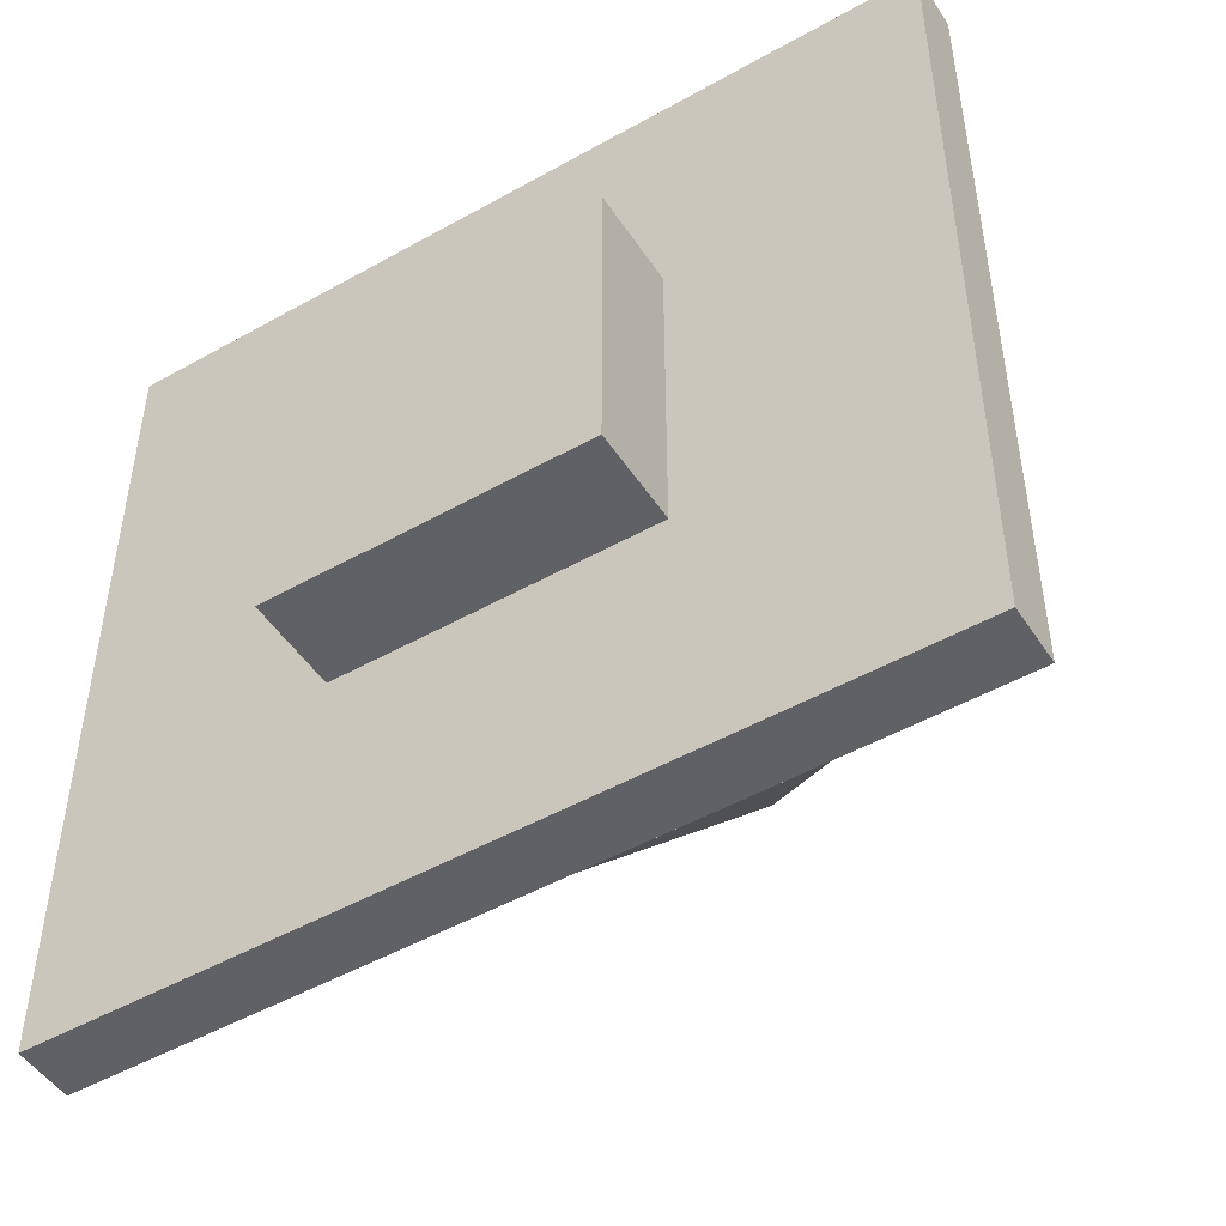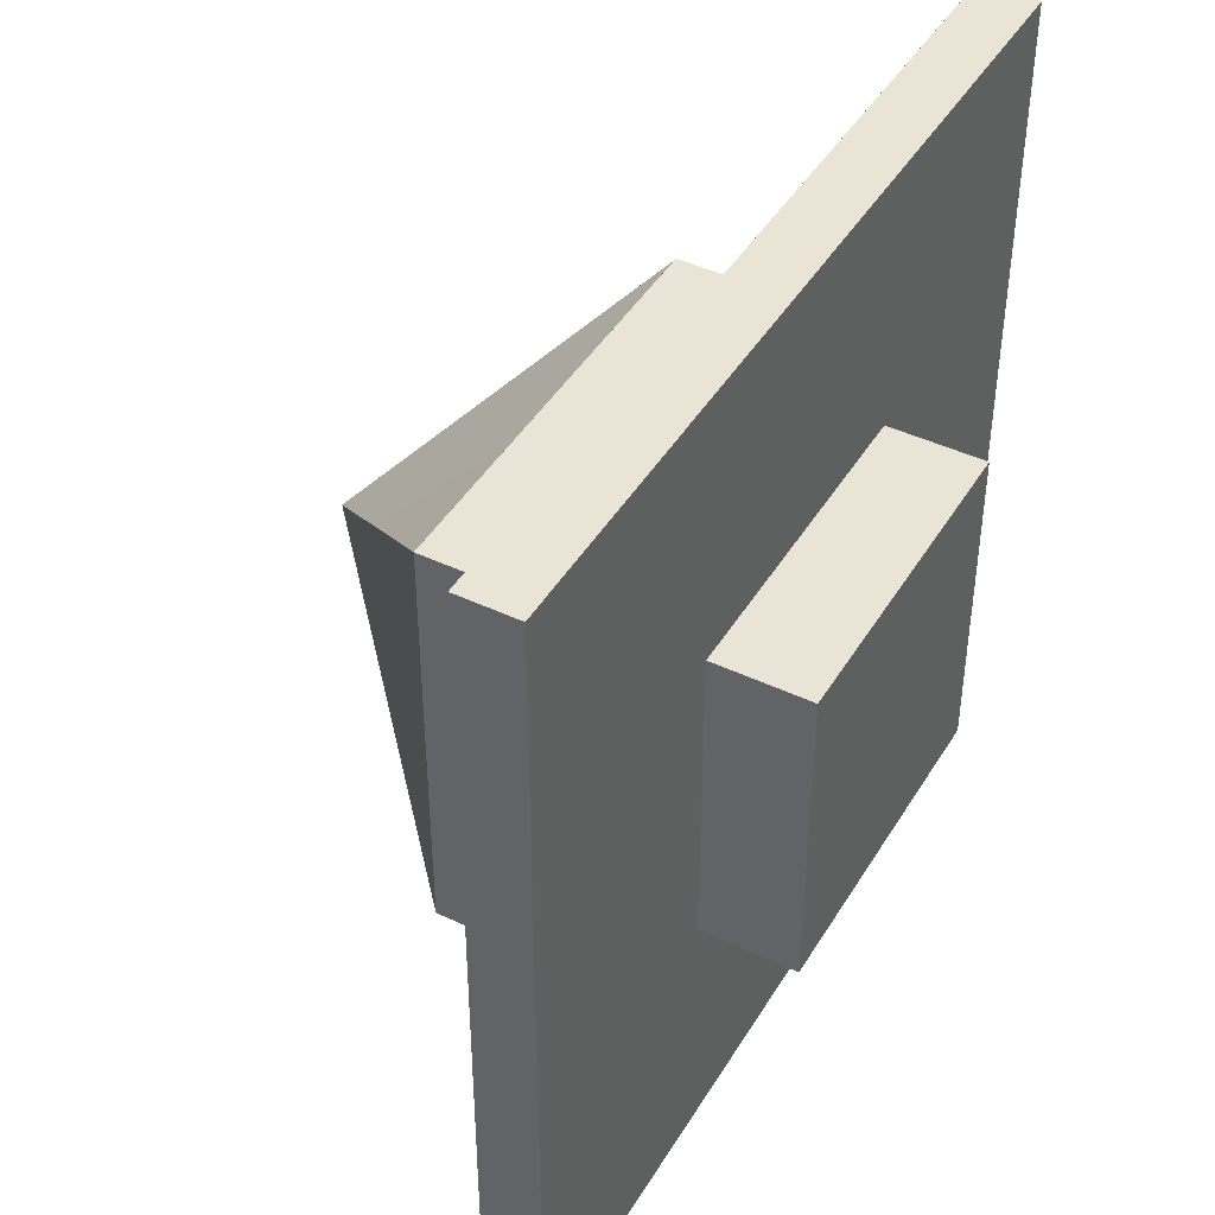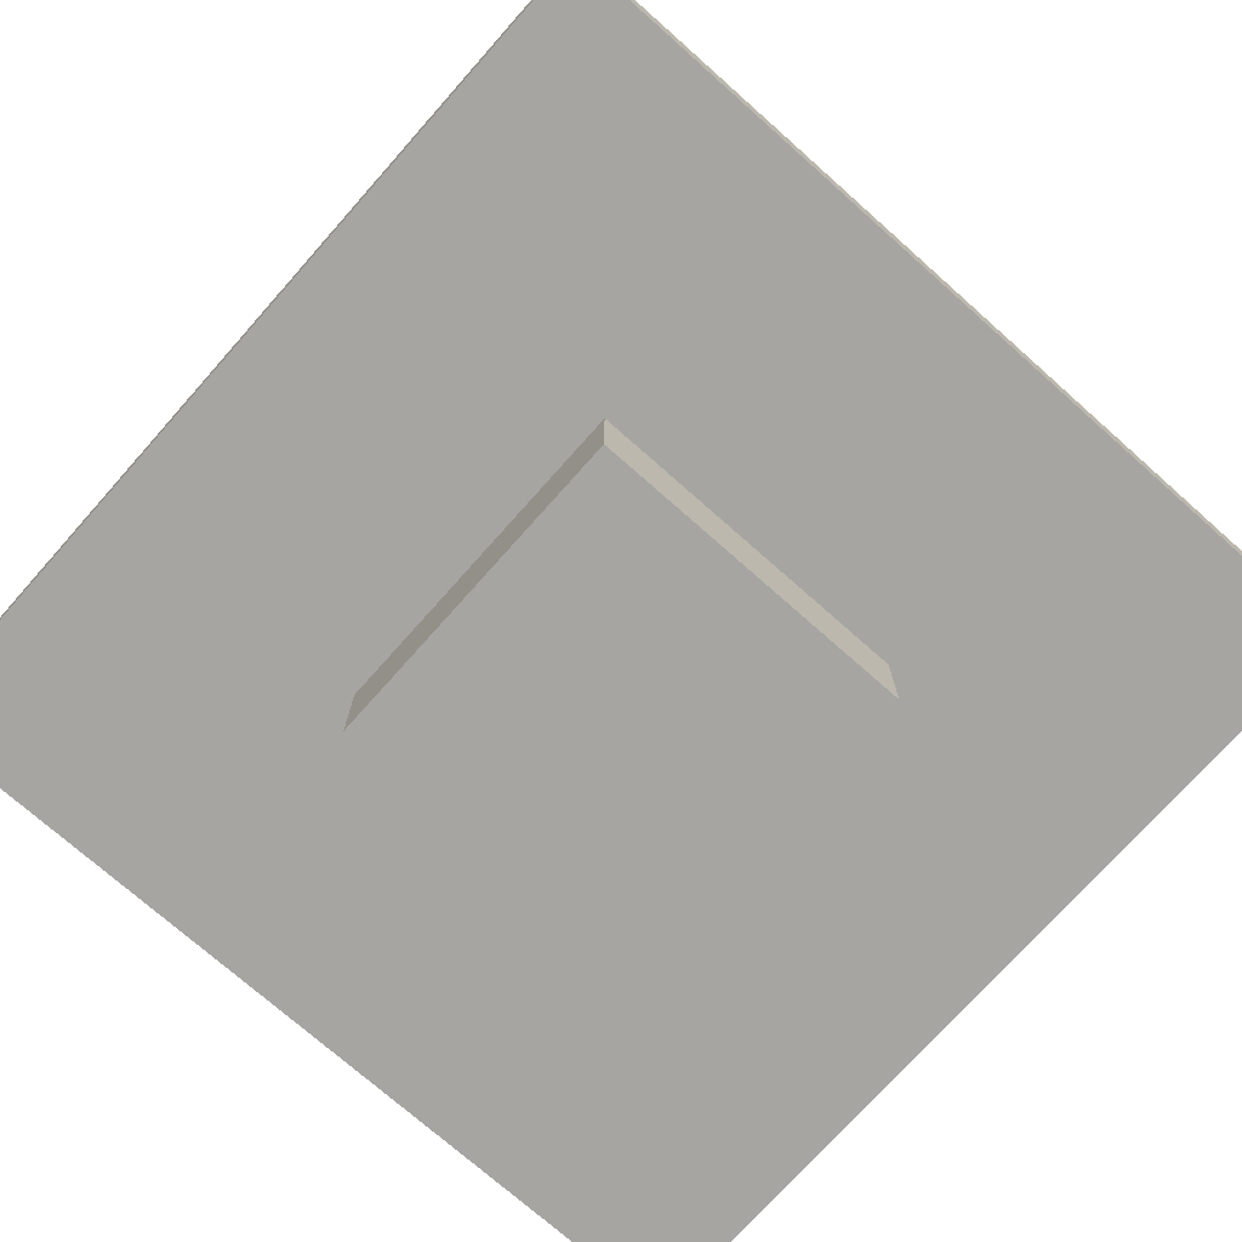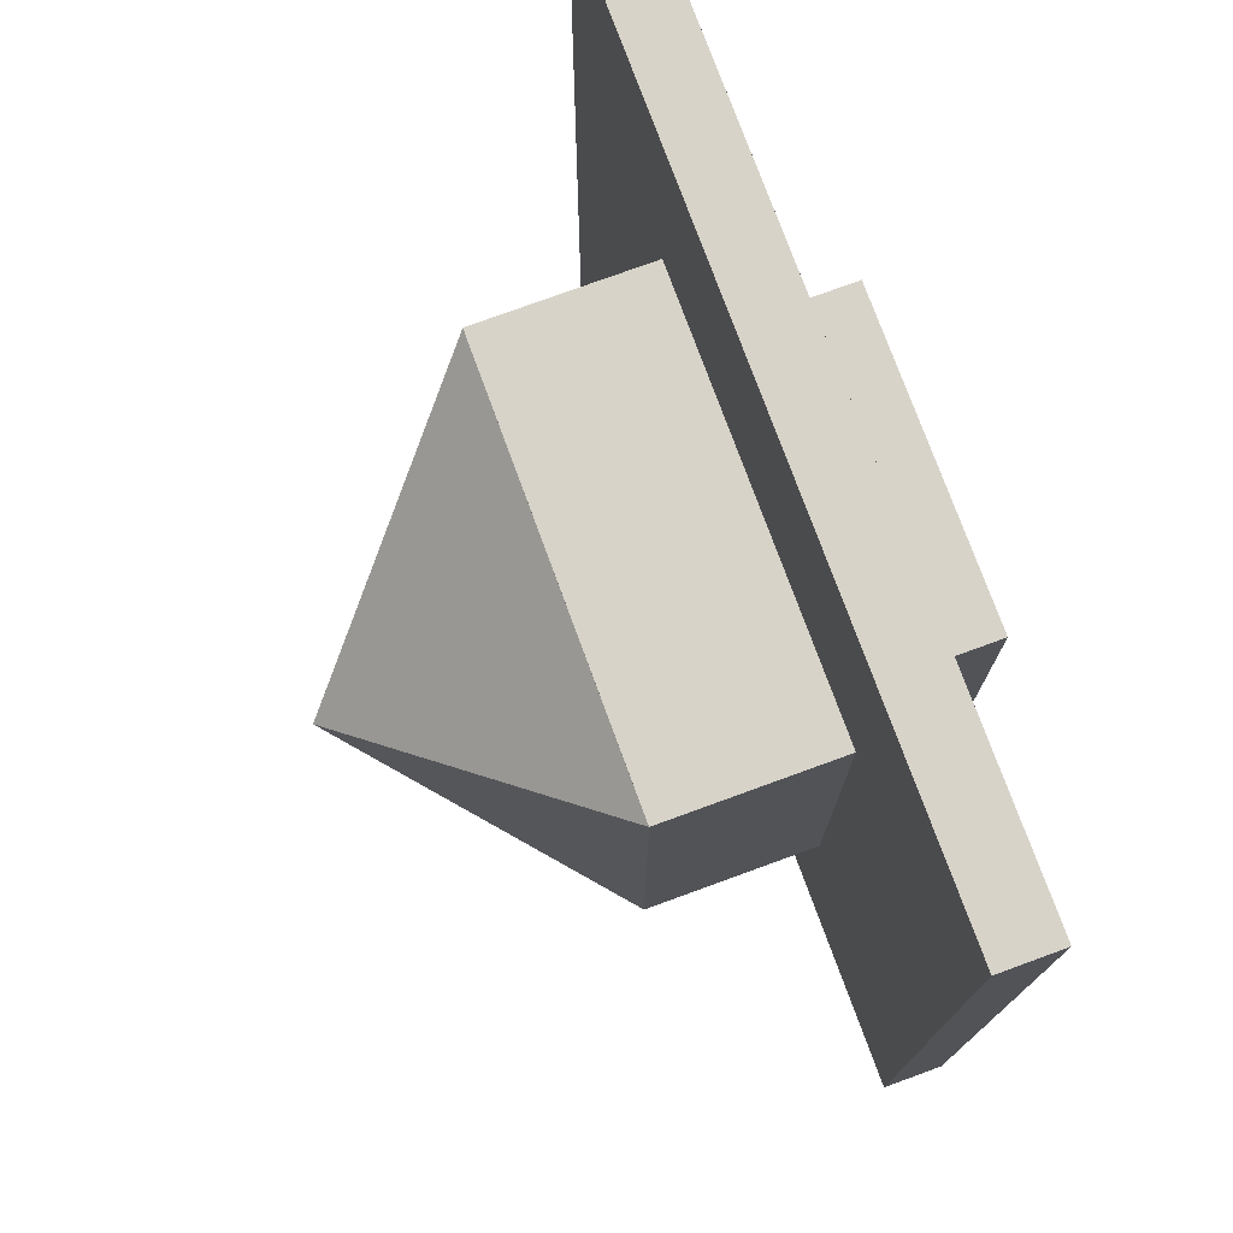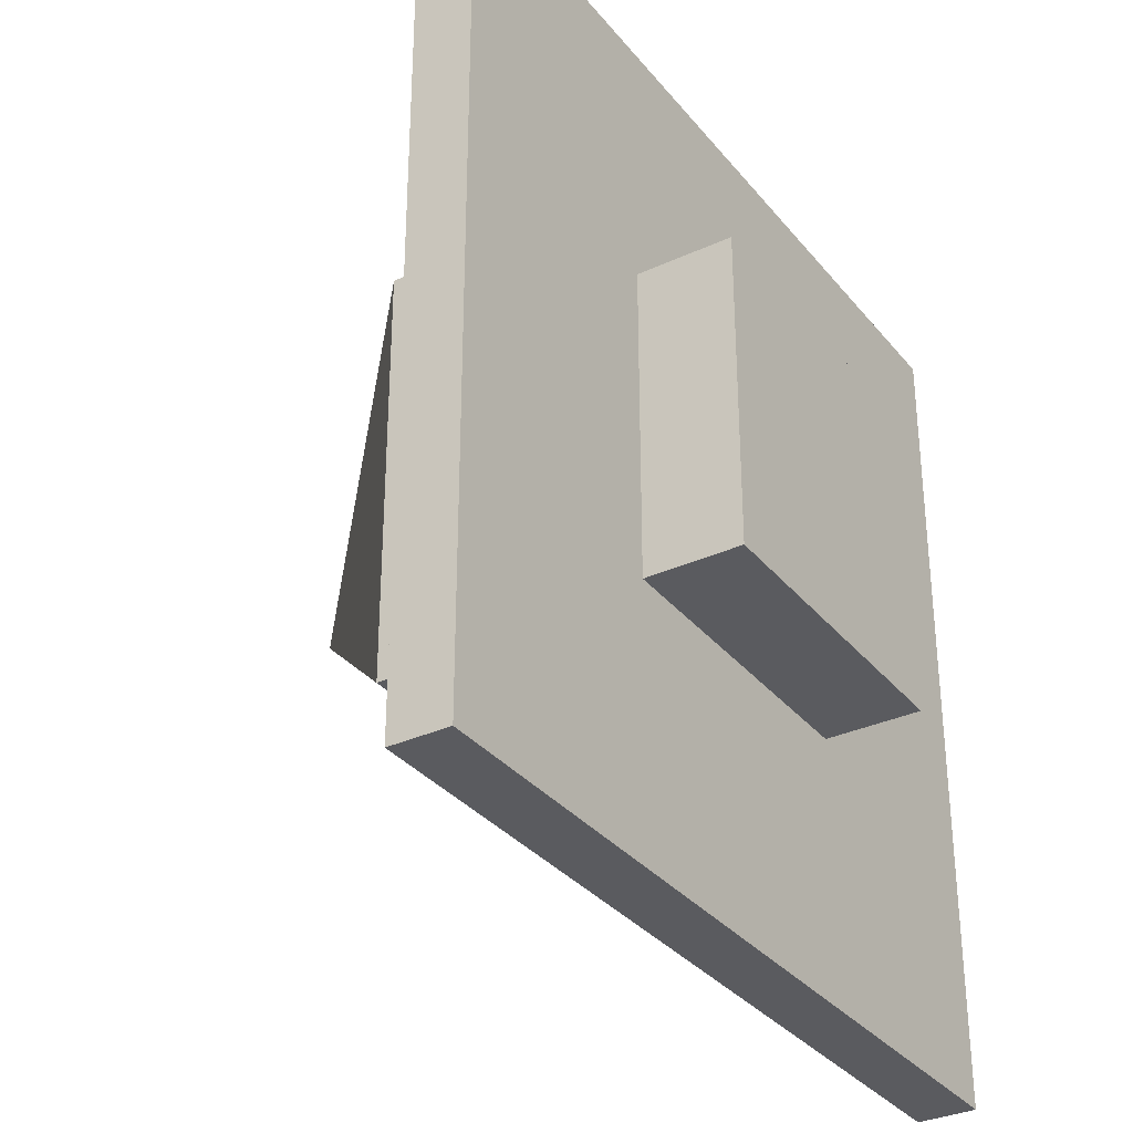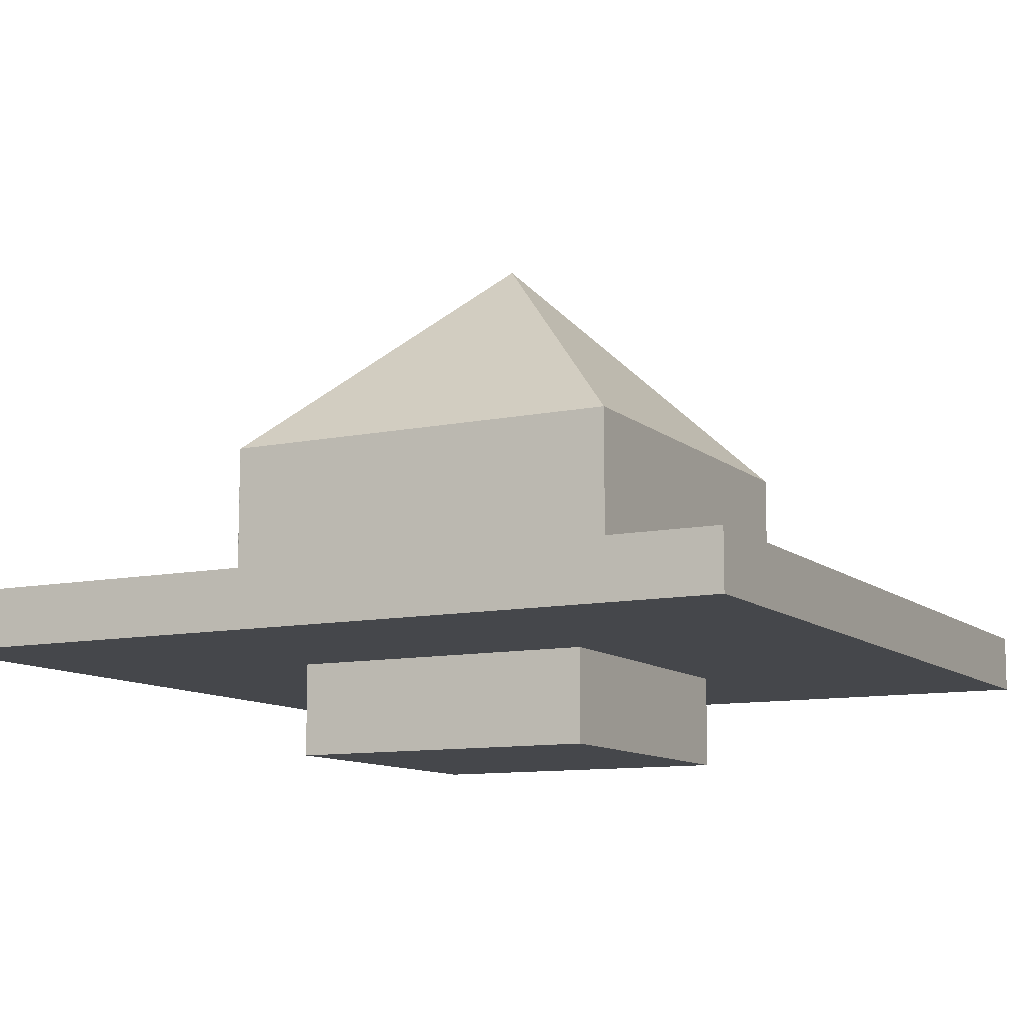
<metadata>
{"format":"obj","ext":"obj","renderer":"f3d","projection":"perspective","resolution":1024,"background":"white","views":[{"elev":-49.0,"azim":32.0,"up":"+Z"},{"elev":43.8,"azim":-60.8,"up":"+Z"},{"elev":-73.6,"azim":48.4,"up":"+Y"},{"elev":76.0,"azim":-110.1,"up":"+Z"},{"elev":-32.8,"azim":-57.5,"up":"+Z"},{"elev":-10.5,"azim":117.7,"up":"+Y"}]}
</metadata>
<code>
g default
v -2.452 1.705 -4.294
v -2.45 1.705 -4.294
v -2.449 1.705 -4.295
v -2.449 1.707 -4.295
v -2.45 1.707 -4.295
v -2.45 1.707 -4.297
v -2.45 1.705 -4.297
v -2.452 1.705 -4.295
v 2.372 1.705 -4.294
v 2.372 1.705 -4.295
v 2.37 1.705 -4.297
v 2.37 1.707 -4.297
v 2.37 1.707 -4.295
v 2.37 2.379 -4.296
v 2.369 1.707 -4.295
v 2.369 1.705 -4.295
v 2.37 1.705 -4.294
v -2.45 3.611 -4.296
v -2.45 3.611 -4.298
v -2.45 3.61 -4.297
v -2.45 3.609 -4.297
v -2.45 3.609 -4.295
v -2.449 3.609 -4.295
v -2.449 3.61 -4.295
v -2.448 3.611 -4.296
v 2.37 3.61 -4.297
v 2.369 3.61 -4.297
v 2.369 3.61 -4.295
v 2.369 3.608 -4.295
v 2.37 3.608 -4.295
v 2.37 3.608 -4.297
v -2.45 3.611 -9.115
v -2.448 3.611 -9.115
v -2.449 3.61 -9.116
v -2.449 3.609 -9.116
v -2.45 3.609 -9.116
v -2.45 3.609 -9.115
v -2.45 3.61 -9.115
v -2.45 3.611 -9.114
v 2.37 3.61 -9.115
v 2.37 3.609 -9.115
v 2.37 3.609 -9.116
v 2.369 3.609 -9.116
v 2.369 3.61 -9.116
v 2.368 3.611 -9.115
v 2.369 3.611 -9.115
v 2.369 3.611 -9.114
v -2.452 1.705 -9.118
v -2.452 1.705 -9.116
v -2.45 1.705 -9.115
v -2.45 1.707 -9.115
v -2.45 1.707 -9.116
v -2.449 1.707 -9.116
v -2.449 1.705 -9.116
v -2.45 1.705 -9.118
v 2.372 1.705 -9.118
v 2.37 1.705 -9.118
v 2.369 1.705 -9.116
v 2.369 1.707 -9.116
v 2.37 1.707 -9.116
v 2.37 1.707 -9.115
v 2.37 1.705 -9.115
v 2.372 1.705 -9.116
v 2.37 3.609 -4.302
v 2.37 3.609 -4.303
v 2.37 3.61 -4.303
v 2.37 3.611 -4.304
v 2.37 3.611 -4.302
v 2.37 3.611 -4.301
v 2.37 3.61 -4.3
v 2.37 3.609 -4.301
v -2.452 1.042 -9.117
v -2.45 1.042 -9.117
v -2.449 1.042 -9.116
v -2.448 1.042 -9.115
v -2.449 1.042 -9.115
v -2.449 1.042 -9.113
v -2.45 1.042 -9.115
v -2.452 1.042 -9.116
v 2.372 1.042 -9.117
v 2.372 1.042 -9.116
v 2.37 1.042 -9.115
v 2.369 1.042 -9.113
v 2.369 1.042 -9.115
v 2.368 1.042 -9.115
v 2.369 1.042 -9.116
v 2.37 1.042 -9.117
v 2.372 1.042 -4.294
v 2.37 1.042 -4.294
v 2.369 1.042 -4.295
v 2.368 1.042 -4.296
v 2.369 1.042 -4.296
v 2.369 1.042 -4.298
v 2.37 1.042 -4.297
v 2.372 1.042 -4.296
v -2.452 1.042 -4.294
v -2.452 1.042 -4.296
v -2.45 1.042 -4.297
v -2.449 1.042 -4.298
v -2.449 1.042 -4.296
v -2.448 1.042 -4.296
v -2.449 1.042 -4.295
v -2.45 1.042 -4.294
v -0.03763 6.088 -6.707
v -0.03683 6.087 -6.707
v -0.03763 6.088 -6.708
v -0.03843 6.087 -6.709
v -0.03922 6.088 -6.708
v -0.04002 6.087 -6.707
v -0.03922 6.088 -6.707
v -0.03843 6.087 -6.706
v -1.841 1.04 -8.507
v -1.841 1.04 -8.505
v -1.841 1.042 -8.505
v -1.842 1.042 -8.507
v -1.842 1.042 -8.508
v -1.841 1.042 -8.508
v -1.839 1.042 -8.507
v -1.839 1.04 -8.507
v 1.761 1.04 -8.507
v 1.759 1.04 -8.507
v 1.759 1.042 -8.507
v 1.761 1.042 -8.508
v 1.762 1.042 -8.508
v 1.762 1.042 -8.507
v 1.761 1.042 -8.505
v 1.761 1.04 -8.505
v 1.761 1.04 -4.905
v 1.761 1.04 -4.906
v 1.761 1.042 -4.906
v 1.762 1.042 -4.905
v 1.762 1.042 -4.903
v 1.761 1.042 -4.903
v 1.759 1.042 -4.905
v 1.759 1.04 -4.905
v -1.841 1.04 -4.905
v -1.839 1.04 -4.905
v -1.839 1.042 -4.905
v -1.841 1.042 -4.903
v -1.842 1.042 -4.903
v -1.843 1.042 -4.905
v -1.841 1.042 -4.906
v -1.841 1.04 -4.906
v -1.841 -0.03634 -8.505
v -1.841 -0.03475 -8.505
v -1.841 -0.03475 -8.507
v -1.839 -0.03475 -8.507
v -1.839 -0.03634 -8.507
v -1.839 -0.03634 -8.505
v 1.761 -0.03634 -8.505
v 1.759 -0.03634 -8.505
v 1.759 -0.03634 -8.507
v 1.759 -0.03475 -8.507
v 1.761 -0.03475 -8.507
v 1.761 -0.03475 -8.505
v 1.759 -0.03634 -4.905
v 1.759 -0.03634 -4.906
v 1.761 -0.03634 -4.906
v 1.761 -0.03475 -4.906
v 1.761 -0.03475 -4.905
v 1.759 -0.03475 -4.905
v -1.841 -0.03634 -4.906
v -1.839 -0.03634 -4.906
v -1.839 -0.03634 -4.905
v -1.839 -0.03475 -4.905
v -1.841 -0.03475 -4.905
v -1.841 -0.03475 -4.906
v -4.827 1.705 -11.49
v -4.825 1.705 -11.49
v -4.825 1.705 -11.49
v -4.824 1.705 -11.49
v -4.825 1.705 -11.49
v -4.825 1.704 -11.49
v -4.827 1.704 -11.49
v -4.827 1.704 -11.49
v 4.747 1.705 -11.49
v 4.747 1.704 -11.49
v 4.747 1.704 -11.49
v 4.745 1.704 -11.49
v 4.745 1.705 -11.49
v 4.744 1.705 -11.49
v 4.745 1.705 -11.49
v 4.745 1.705 -11.49
v 4.747 1.042 -11.49
v 4.745 1.042 -11.49
v 4.745 1.042 -11.49
v 4.744 1.042 -11.49
v 4.745 1.042 -11.49
v 4.745 1.043 -11.49
v 4.747 1.043 -11.49
v 4.747 1.043 -11.49
v -4.827 1.042 -11.49
v -4.827 1.043 -11.49
v -4.827 1.043 -11.49
v -4.825 1.043 -11.49
v -4.825 1.042 -11.49
v -4.824 1.042 -11.49
v -4.825 1.042 -11.49
v -4.825 1.042 -11.49
v 4.745 1.705 -1.919
v 4.745 1.704 -1.919
v 4.747 1.704 -1.919
v 4.747 1.704 -1.92
v 4.747 1.705 -1.92
v 4.745 1.705 -1.922
v 4.745 1.705 -1.921
v 4.744 1.705 -1.921
v 4.745 1.042 -1.919
v 4.744 1.042 -1.921
v 4.745 1.042 -1.921
v 4.745 1.042 -1.922
v 4.747 1.042 -1.92
v 4.747 1.043 -1.92
v 4.747 1.043 -1.919
v 4.745 1.043 -1.919
v -4.827 1.705 -1.92
v -4.827 1.704 -1.92
v -4.827 1.704 -1.919
v -4.825 1.704 -1.919
v -4.825 1.705 -1.919
v -4.824 1.705 -1.921
v -4.825 1.705 -1.921
v -4.825 1.705 -1.922
v -4.827 1.042 -1.92
v -4.825 1.042 -1.922
v -4.825 1.042 -1.921
v -4.824 1.042 -1.921
v -4.825 1.042 -1.919
v -4.825 1.043 -1.919
v -4.827 1.043 -1.919
v -4.827 1.043 -1.92
v -2.45 1.705 -4.295
v 2.37 1.705 -4.295
v -2.45 3.61 -4.295
v 2.37 3.61 -4.295
v -2.45 3.61 -9.116
v 2.37 3.61 -9.116
v -2.45 1.705 -9.116
v 2.37 1.705 -9.116
v 2.37 3.61 -4.302
v -2.45 1.042 -9.116
v 2.37 1.042 -9.116
v 2.37 1.042 -4.295
v -2.45 1.042 -4.295
v -0.03843 6.089 -6.707
v -1.841 1.042 -8.507
v 1.761 1.042 -8.507
v 1.761 1.042 -4.905
v -1.841 1.042 -4.905
v -1.841 -0.03634 -8.507
v 1.761 -0.03634 -8.507
v 1.761 -0.03634 -4.905
v -1.841 -0.03634 -4.905
v -4.827 1.705 -11.49
v 4.747 1.705 -11.49
v 4.747 1.042 -11.49
v -4.827 1.042 -11.49
v 4.747 1.705 -1.919
v 4.747 1.042 -1.919
v -4.827 1.705 -1.919
v -4.827 1.042 -1.919
g house_PH
f 2 1 222 221
f 1 8 223 222
f 4 3 16 15
f 3 2 17 16
f 6 5 22 21
f 5 4 23 22
f 8 7 50 49
f 7 6 51 50
f 10 9 206 205
f 9 17 207 206
f 12 11 62 61
f 11 10 63 62
f 14 13 64 71
f 13 12 65 64
f 15 13 30 29
f 13 14 31 30
f 19 18 110 109
f 18 25 111 110
f 21 20 38 37
f 20 19 39 38
f 25 24 28 27
f 24 23 29 28
f 27 26 70 69
f 26 31 71 70
f 33 32 108 107
f 32 39 109 108
f 35 34 44 43
f 34 33 45 44
f 37 36 52 51
f 36 35 53 52
f 41 40 66 65
f 40 47 67 66
f 43 42 60 59
f 42 41 61 60
f 47 46 106 105
f 46 45 107 106
f 49 48 170 169
f 48 55 171 170
f 55 54 58 57
f 54 53 59 58
f 57 56 182 181
f 56 63 183 182
f 69 68 104 111
f 68 67 105 104
f 73 72 198 197
f 72 79 199 198
f 75 74 86 85
f 74 73 87 86
f 77 76 116 115
f 76 75 117 116
f 79 78 98 97
f 78 77 99 98
f 81 80 186 185
f 80 87 187 186
f 83 82 94 93
f 82 81 95 94
f 85 84 124 123
f 84 83 125 124
f 89 88 210 209
f 88 95 211 210
f 91 90 102 101
f 90 89 103 102
f 93 92 132 131
f 92 91 133 132
f 97 96 226 225
f 96 103 227 226
f 101 100 140 139
f 100 99 141 140
f 113 112 146 145
f 112 119 147 146
f 115 114 142 141
f 114 113 143 142
f 119 118 122 121
f 118 117 123 122
f 121 120 154 153
f 120 127 155 154
f 127 126 130 129
f 126 125 131 130
f 129 128 160 159
f 128 135 161 160
f 135 134 138 137
f 134 133 139 138
f 137 136 166 165
f 136 143 167 166
f 145 144 162 167
f 144 149 163 162
f 149 148 152 151
f 148 147 153 152
f 151 150 158 157
f 150 155 159 158
f 157 156 164 163
f 156 161 165 164
f 169 168 216 223
f 168 175 217 216
f 173 172 180 179
f 172 171 181 180
f 175 174 194 193
f 174 173 195 194
f 177 176 204 203
f 176 183 205 204
f 179 178 190 189
f 178 177 191 190
f 185 184 212 211
f 184 191 213 212
f 189 188 196 195
f 188 187 197 196
f 193 192 224 231
f 192 199 225 224
f 201 200 220 219
f 200 207 221 220
f 203 202 214 213
f 202 201 215 214
f 209 208 228 227
f 208 215 229 228
f 219 218 230 229
f 218 217 231 230
f 4 15 29 23
f 105 67 47
f 35 43 59 53
f 149 151 157 163
f 12 61 41 65
f 51 6 21 37
f 173 179 189 195
f 177 203 213 191
f 201 219 229 215
f 217 175 193 231
f 33 107 45
f 19 109 39
f 25 27 69 111
f 14 71 31
f 75 85 123 117
f 83 93 131 125
f 91 101 139 133
f 99 77 115 141
f 119 121 153 147
f 127 129 159 155
f 135 137 165 161
f 143 113 145 167
f 55 57 181 171
f 87 73 197 187
f 63 10 205 183
f 95 81 185 211
f 17 2 221 207
f 103 89 209 227
f 8 49 169 223
f 79 97 225 199
f 7 8 1 232
f 1 2 3 232
f 3 4 5 232
f 5 6 7 232
f 16 17 9 233
f 9 10 11 233
f 11 12 13 233
f 13 15 16 233
f 24 25 18 234
f 18 19 20 234
f 20 21 22 234
f 22 23 24 234
f 30 31 26 235
f 26 27 28 235
f 28 29 30 235
f 38 39 32 236
f 32 33 34 236
f 34 35 36 236
f 36 37 38 236
f 46 47 40 237
f 40 41 42 237
f 42 43 44 237
f 44 45 46 237
f 54 55 48 238
f 48 49 50 238
f 50 51 52 238
f 52 53 54 238
f 62 63 56 239
f 56 57 58 239
f 58 59 60 239
f 60 61 62 239
f 70 71 64 240
f 64 65 66 240
f 66 67 68 240
f 68 69 70 240
f 78 79 72 241
f 72 73 74 241
f 74 75 76 241
f 76 77 78 241
f 86 87 80 242
f 80 81 82 242
f 82 83 84 242
f 84 85 86 242
f 94 95 88 243
f 88 89 90 243
f 90 91 92 243
f 92 93 94 243
f 102 103 96 244
f 96 97 98 244
f 98 99 100 244
f 100 101 102 244
f 110 111 104 245
f 104 105 106 245
f 106 107 108 245
f 108 109 110 245
f 118 119 112 246
f 112 113 114 246
f 114 115 116 246
f 116 117 118 246
f 126 127 120 247
f 120 121 122 247
f 122 123 124 247
f 124 125 126 247
f 134 135 128 248
f 128 129 130 248
f 130 131 132 248
f 132 133 134 248
f 142 143 136 249
f 136 137 138 249
f 138 139 140 249
f 140 141 142 249
f 148 149 144 250
f 144 145 146 250
f 146 147 148 250
f 154 155 150 251
f 150 151 152 251
f 152 153 154 251
f 160 161 156 252
f 156 157 158 252
f 158 159 160 252
f 166 167 162 253
f 162 163 164 253
f 164 165 166 253
f 174 175 168 254
f 168 169 170 254
f 170 171 172 254
f 172 173 174 254
f 182 183 176 255
f 176 177 178 255
f 178 179 180 255
f 180 181 182 255
f 190 191 184 256
f 184 185 186 256
f 186 187 188 256
f 188 189 190 256
f 198 199 192 257
f 192 193 194 257
f 194 195 196 257
f 196 197 198 257
f 206 207 200 258
f 200 201 202 258
f 202 203 204 258
f 204 205 206 258
f 214 215 208 259
f 208 209 210 259
f 210 211 212 259
f 212 213 214 259
f 222 223 216 260
f 216 217 218 260
f 218 219 220 260
f 220 221 222 260
f 230 231 224 261
f 224 225 226 261
f 226 227 228 261
f 228 229 230 261

</code>
